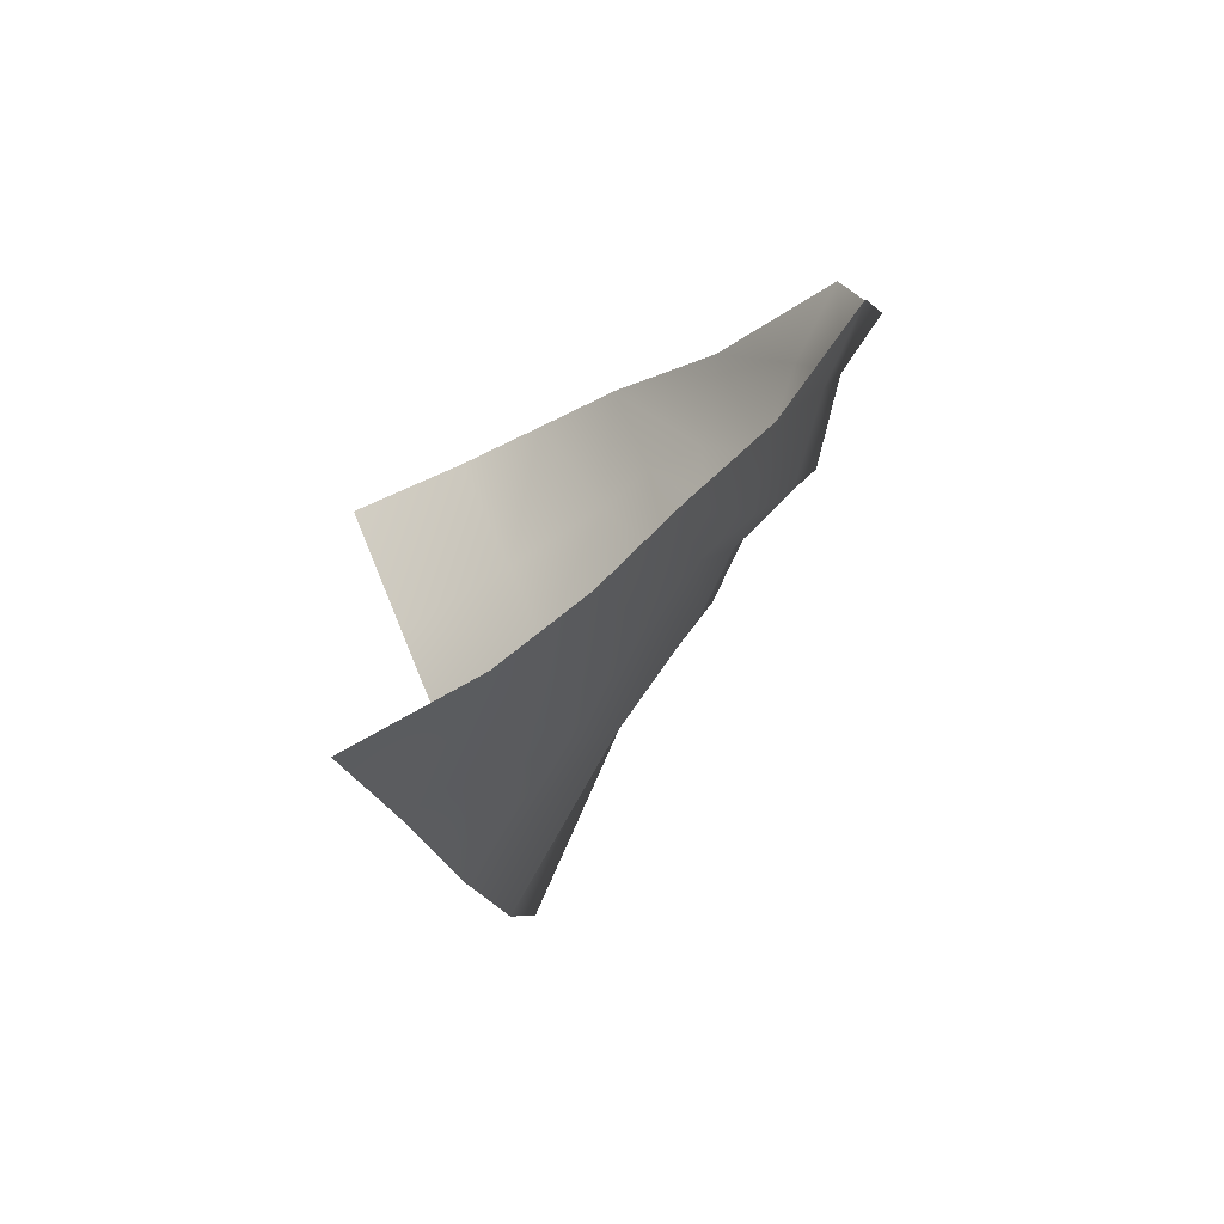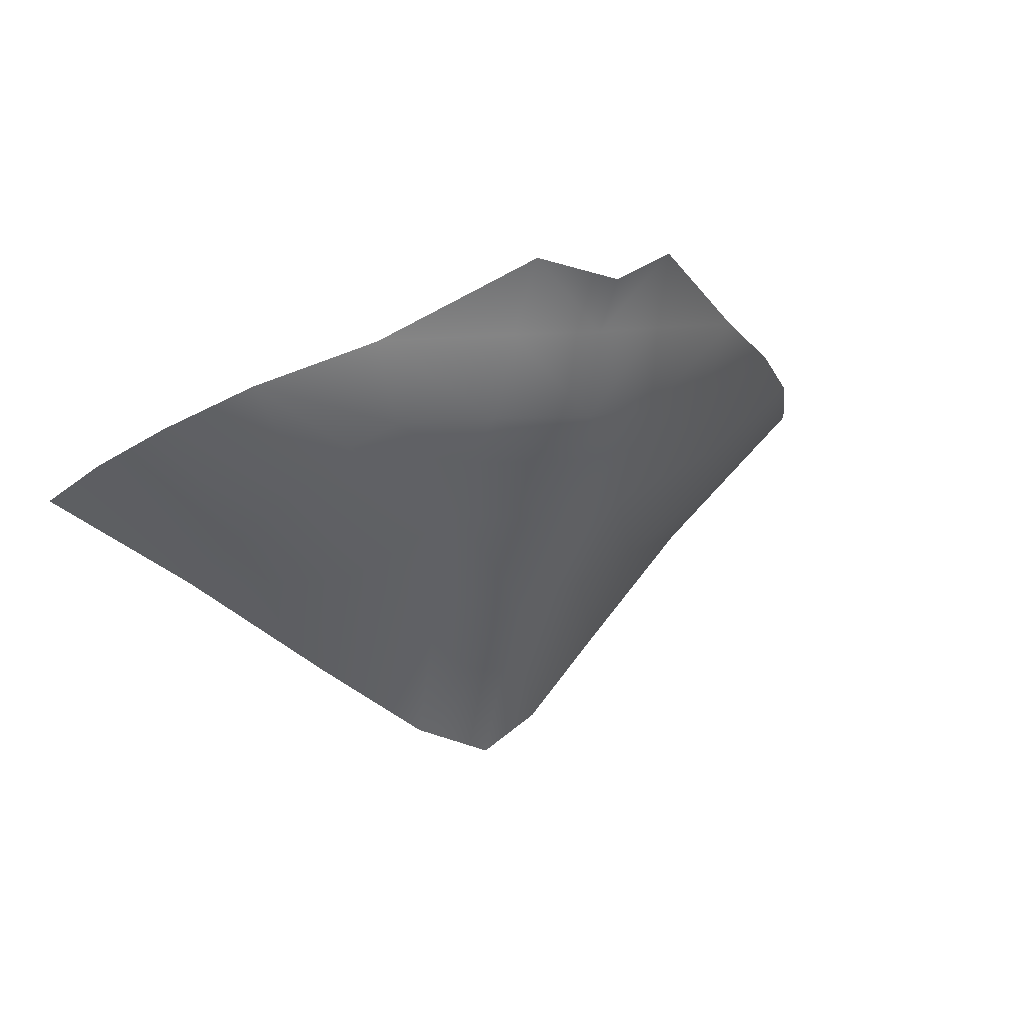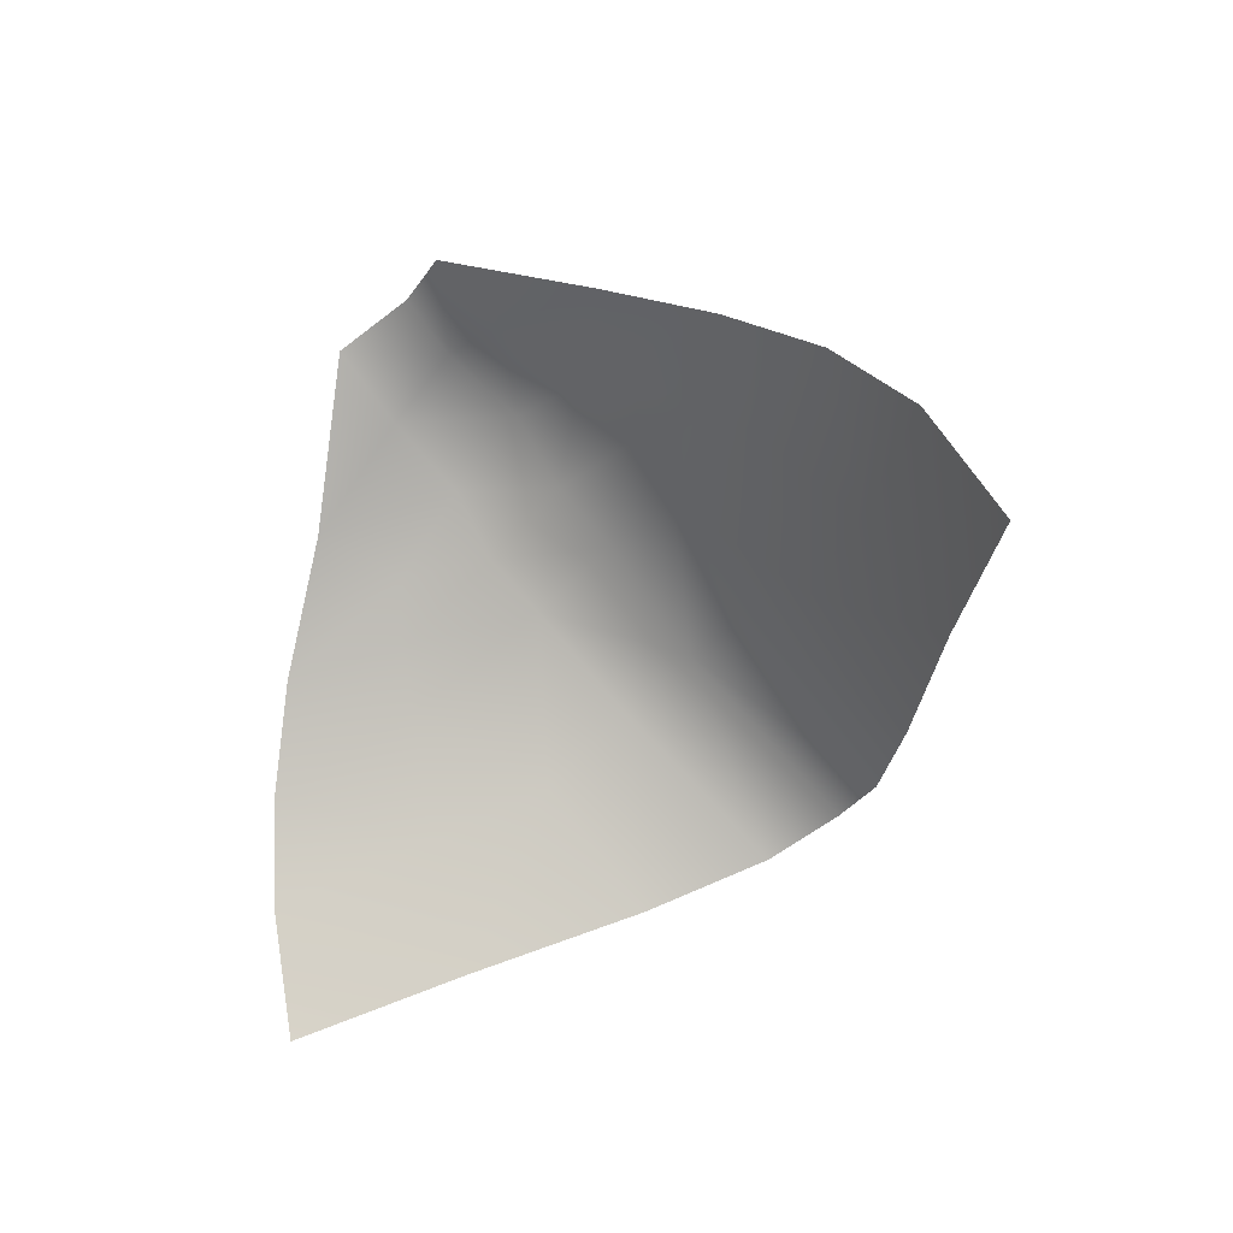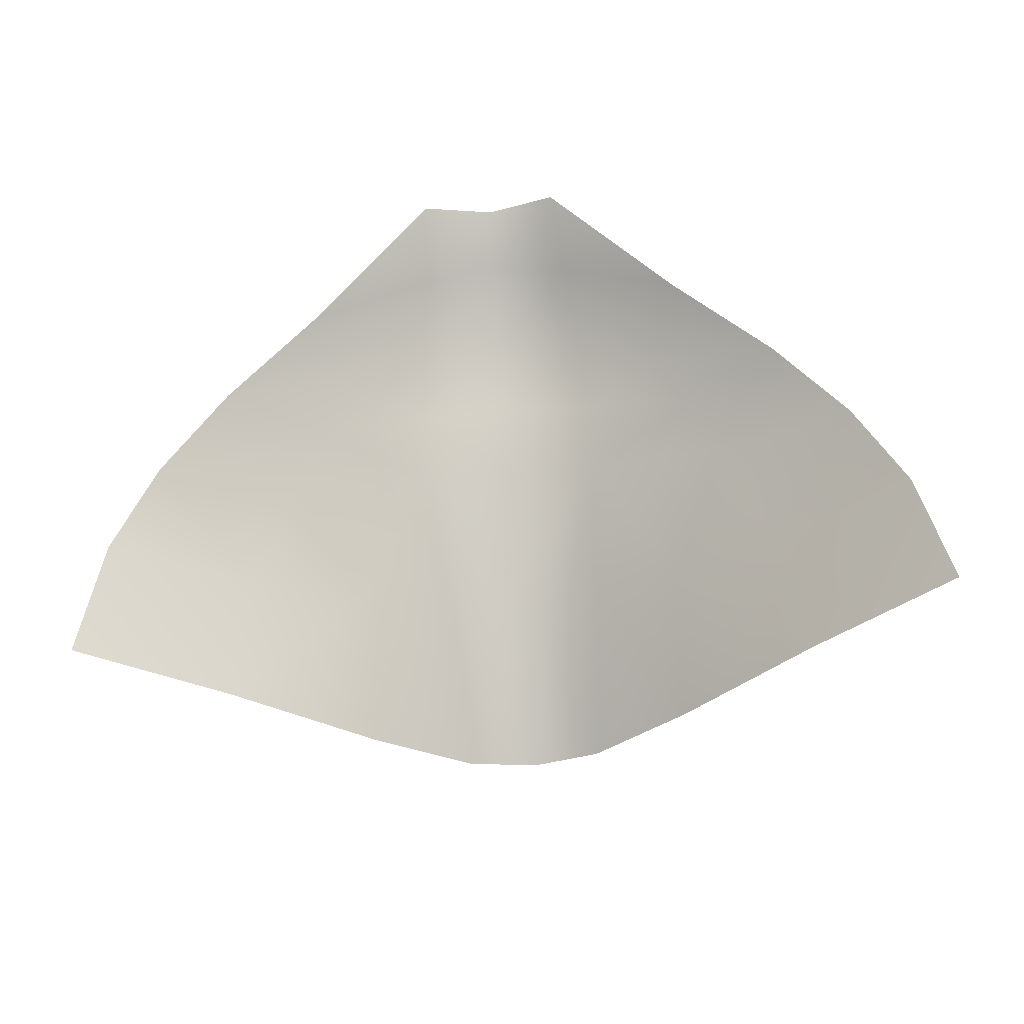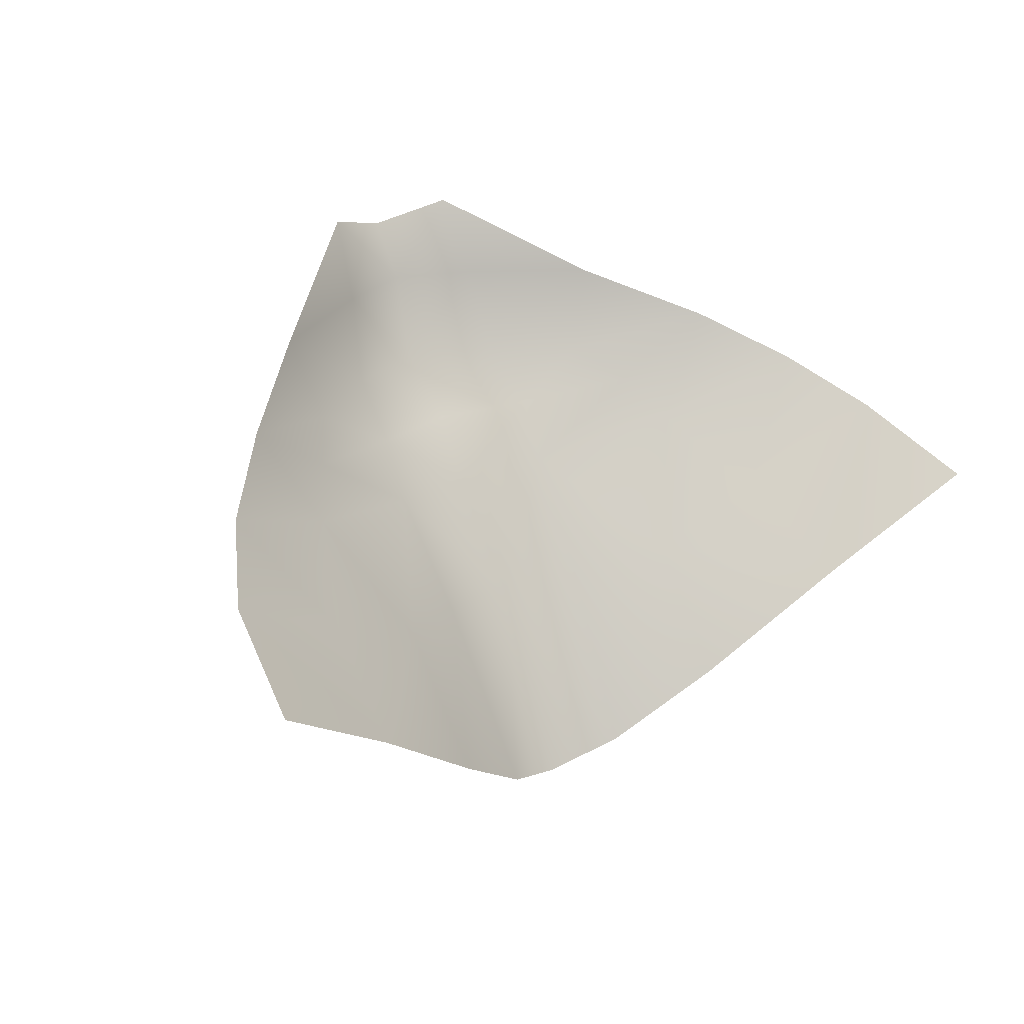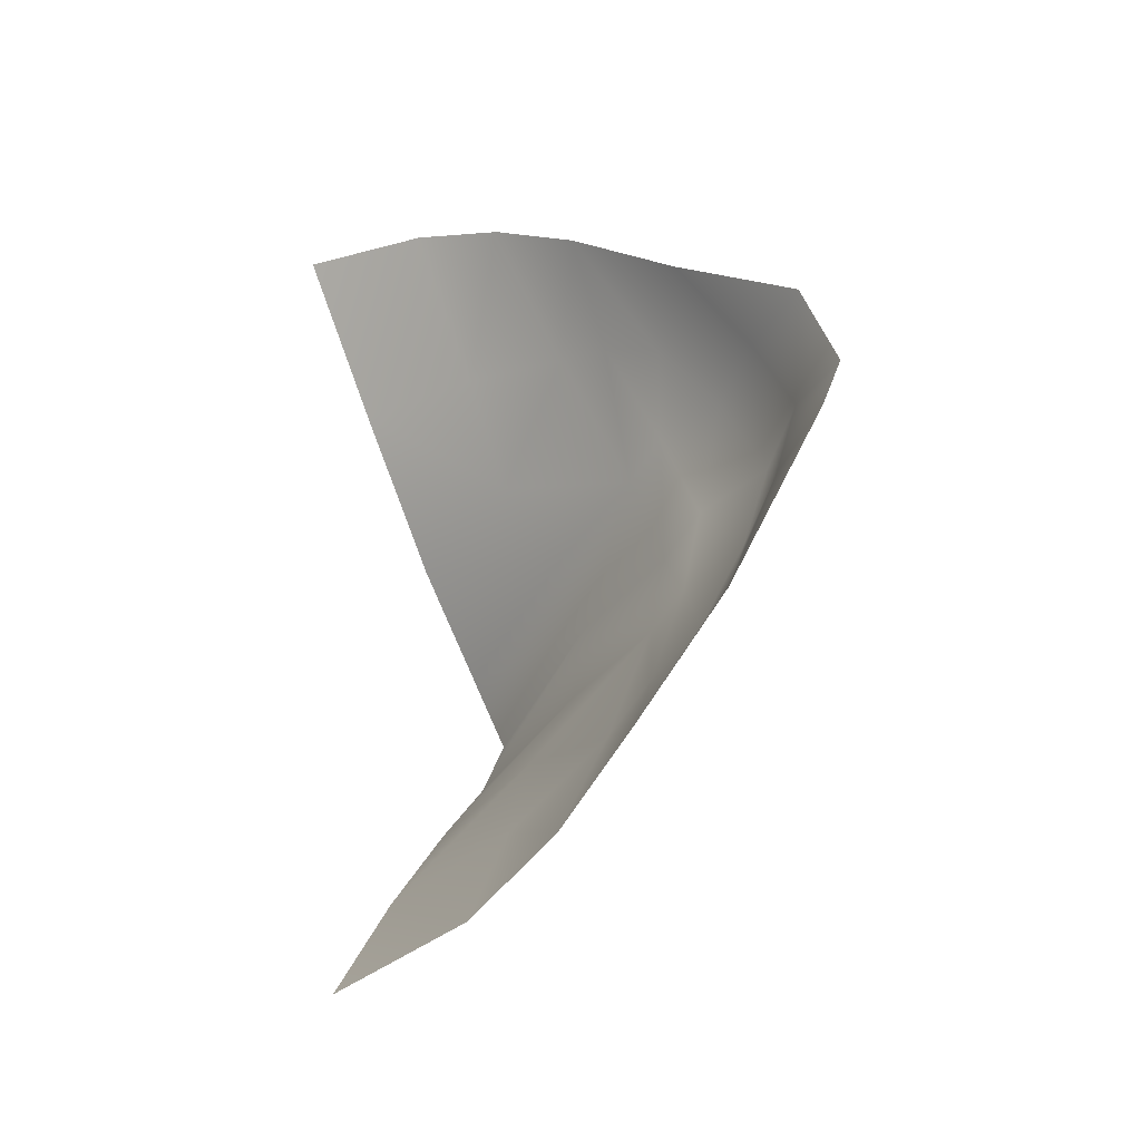
<metadata>
{"format":"obj","ext":"obj","renderer":"f3d","projection":"perspective","resolution":1024,"background":"white","views":[{"elev":13.8,"azim":-94.7,"up":"+Y"},{"elev":10.9,"azim":-24.8,"up":"+Y"},{"elev":-46.0,"azim":-132.6,"up":"+Z"},{"elev":-63.4,"azim":-174.6,"up":"+Z"},{"elev":23.7,"azim":141.3,"up":"+Y"},{"elev":50.6,"azim":-95.1,"up":"+Y"}]}
</metadata>
<code>
g Mouth
v 0 1.558 0.1028
v -0.005575 1.56 0.1005
v 0 1.554 0.09995
v -0.006235 1.554 0.09769
v 0.005575 1.56 0.1005
v 0.006235 1.554 0.09769
v 0.01554 1.553 0.09314
v 0 1.547 0.09835
v 0.006895 1.547 0.09572
v 0 1.543 0.09358
v 0.007402 1.543 0.0915
v 0 1.538 0.09104
v 0.007383 1.538 0.08923
v 0 1.53 0.08499
v -0.007383 1.538 0.08923
v -0.006707 1.53 0.08369
v -0.005532 1.516 0.07632
v -0.01324 1.522 0.07289
v -0.01362 1.531 0.07973
v -0.02394 1.53 0.06889
v -0.02211 1.535 0.07761
v -0.03287 1.542 0.0742
v -0.03501 1.538 0.0651
v 0 1.514 0.07835
v -0.02895 1.546 0.08049
v -0.01842 1.541 0.08487
v 0.005532 1.516 0.07632
v 0.006707 1.53 0.08369
v 0.01324 1.522 0.07289
v 0.01362 1.531 0.07973
v 0.02394 1.53 0.06889
v 0.02211 1.535 0.07761
v 0.03287 1.542 0.0742
v 0.03501 1.538 0.0651
v 0.02895 1.546 0.08049
v 0.01842 1.541 0.08487
v 0.02331 1.549 0.08616
v 0.01615 1.544 0.08809
v 0.01353 1.547 0.09182
v -0.01554 1.553 0.09314
v -0.006895 1.547 0.09572
v -0.007402 1.543 0.0915
v -0.01353 1.547 0.09182
v -0.02331 1.549 0.08616
v -0.01615 1.544 0.08809
f 1 2 3
f 2 4 3
f 5 1 3
f 6 5 3
f 7 5 6
f 3 8 6
f 8 3 4
f 8 9 6
f 7 6 9
f 9 8 10
f 11 9 10
f 11 10 12
f 13 11 12
f 12 14 13
f 12 15 14
f 15 16 14
f 16 17 14
f 17 16 18
f 16 19 18
f 19 16 15
f 18 19 20
f 19 21 20
f 21 22 20
f 22 23 20
f 17 24 14
f 25 22 21
f 26 25 21
f 15 26 19
f 26 21 19
f 24 27 14
f 27 28 14
f 14 28 13
f 27 29 28
f 29 30 28
f 29 31 30
f 31 32 30
f 33 32 31
f 34 33 31
f 30 13 28
f 33 35 32
f 35 36 32
f 32 36 30
f 36 13 30
f 36 35 37
f 38 36 37
f 36 38 13
f 39 38 37
f 38 39 11
f 38 11 13
f 39 9 11
f 39 7 9
f 37 7 39
f 40 4 2
f 41 4 40
f 41 8 4
f 8 41 10
f 41 42 10
f 41 43 42
f 43 41 40
f 43 40 44
f 43 45 42
f 44 45 43
f 26 45 44
f 25 26 44
f 10 42 12
f 42 15 12
f 42 45 15
f 45 26 15

</code>
